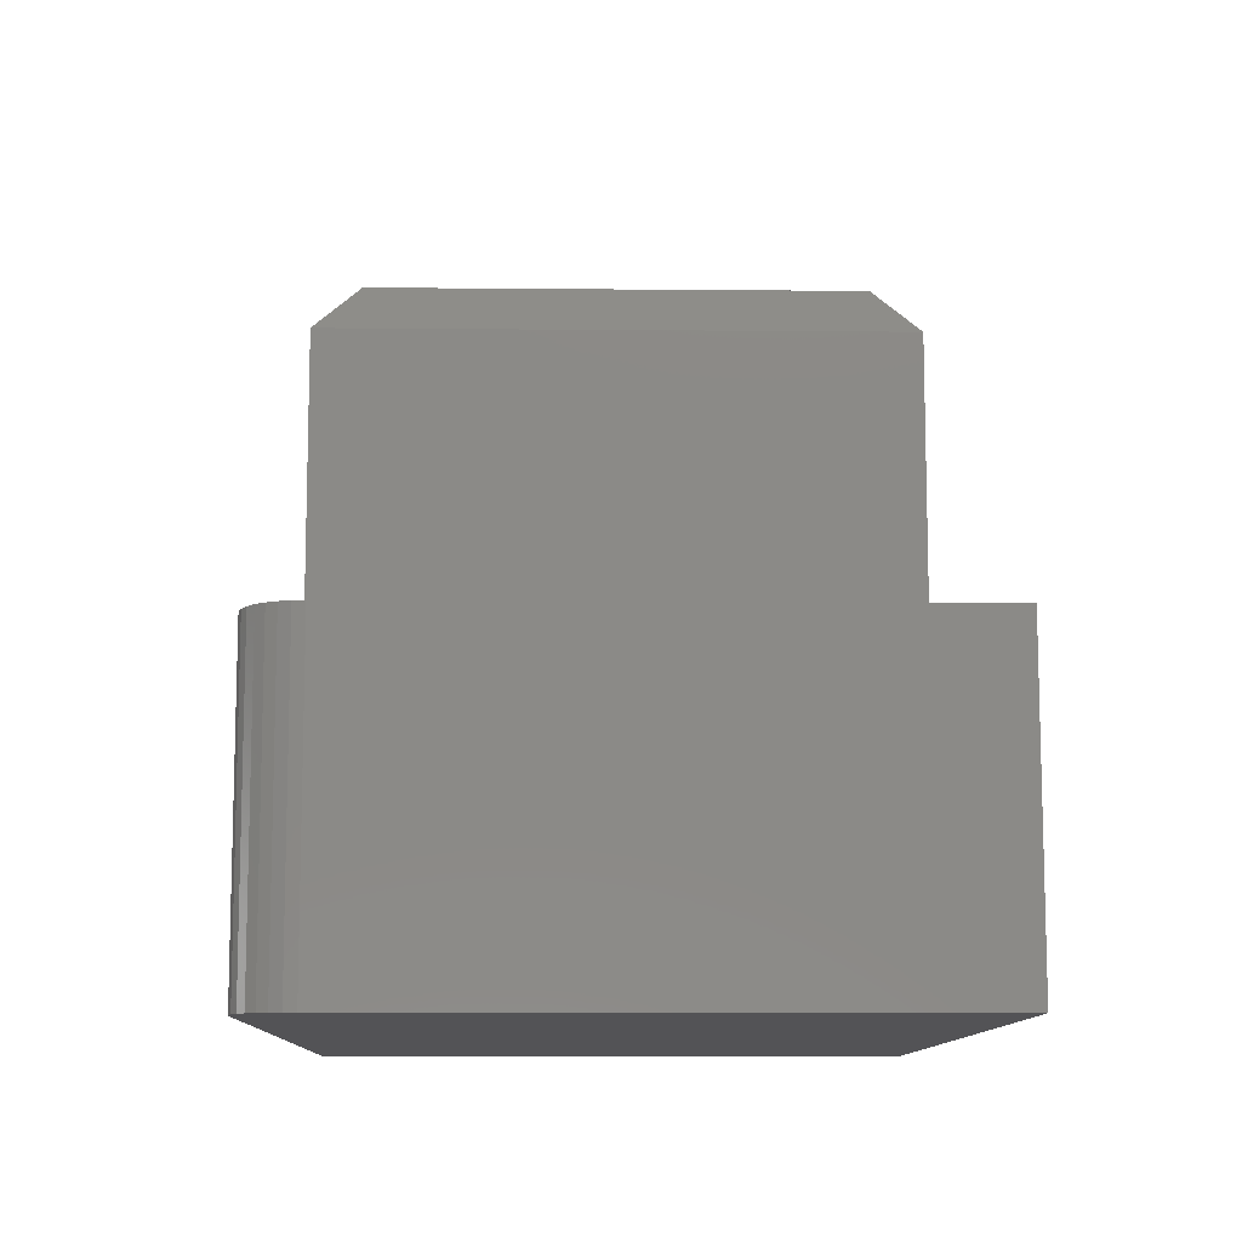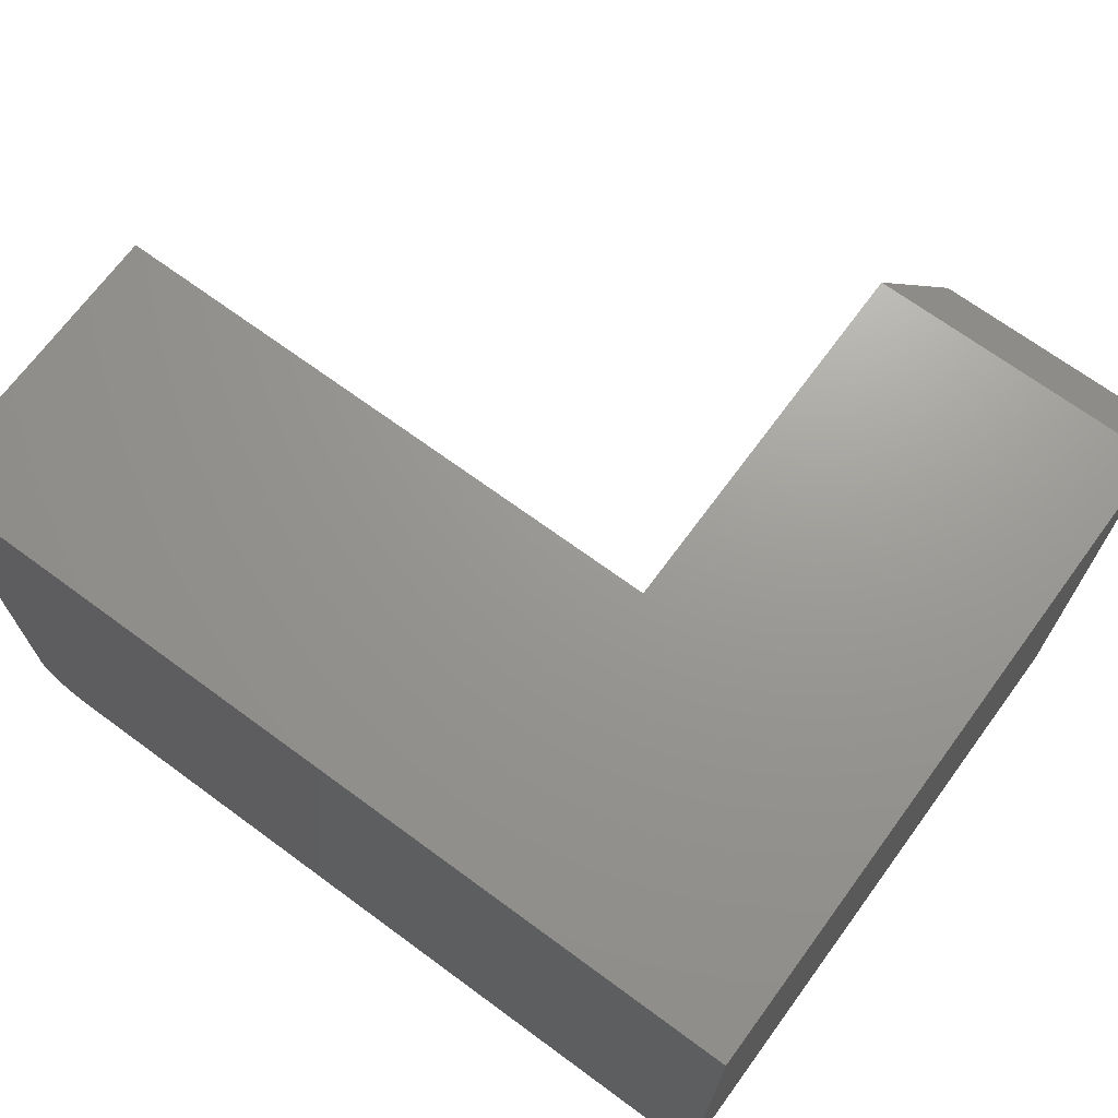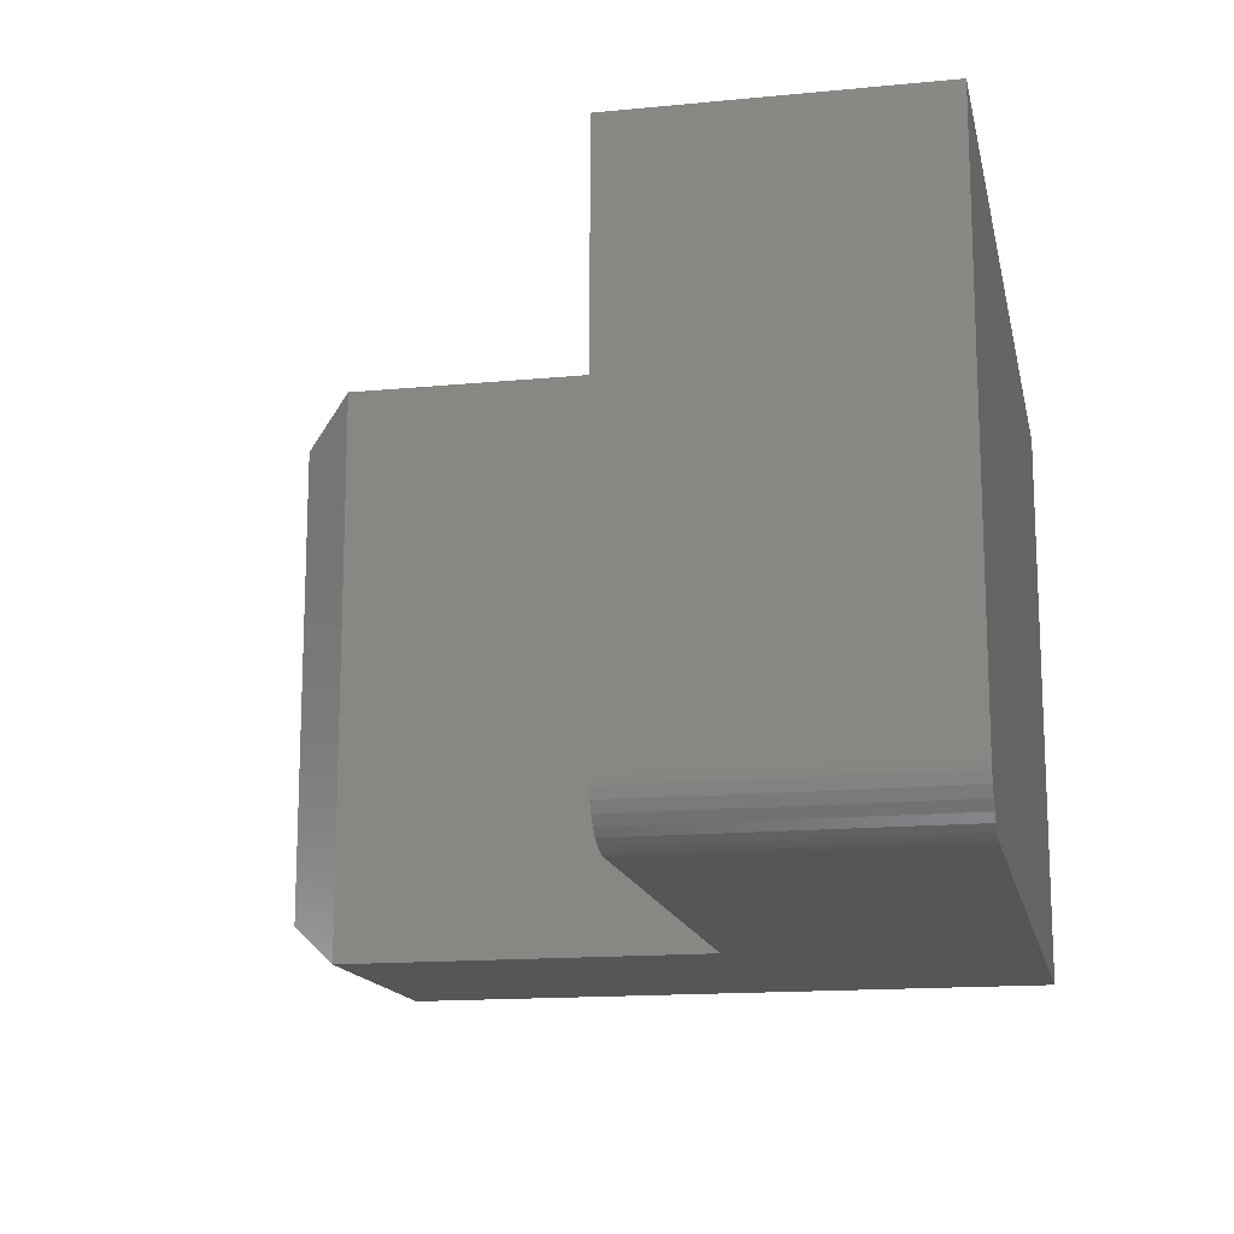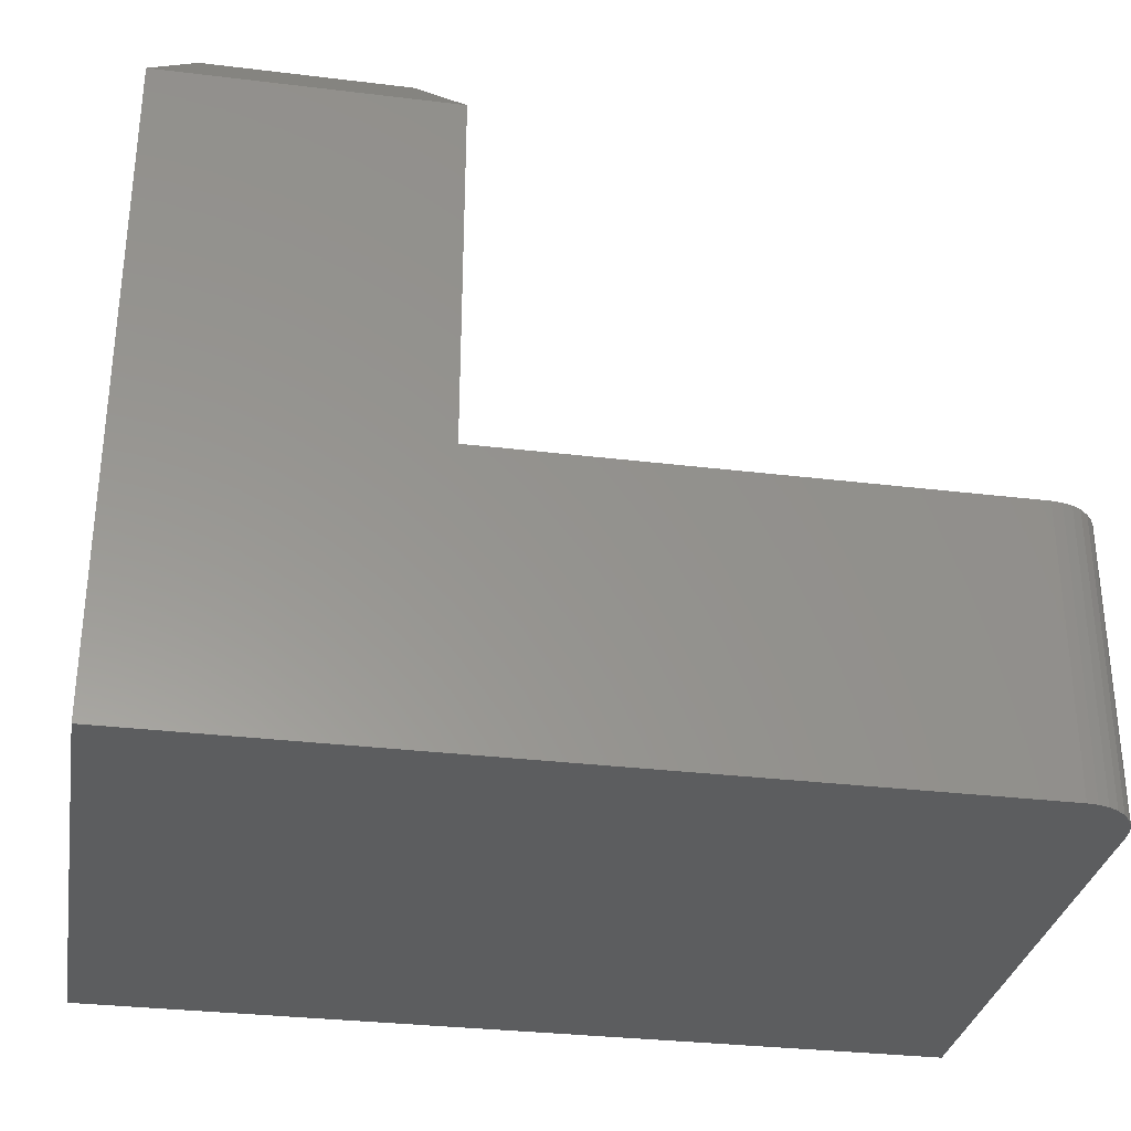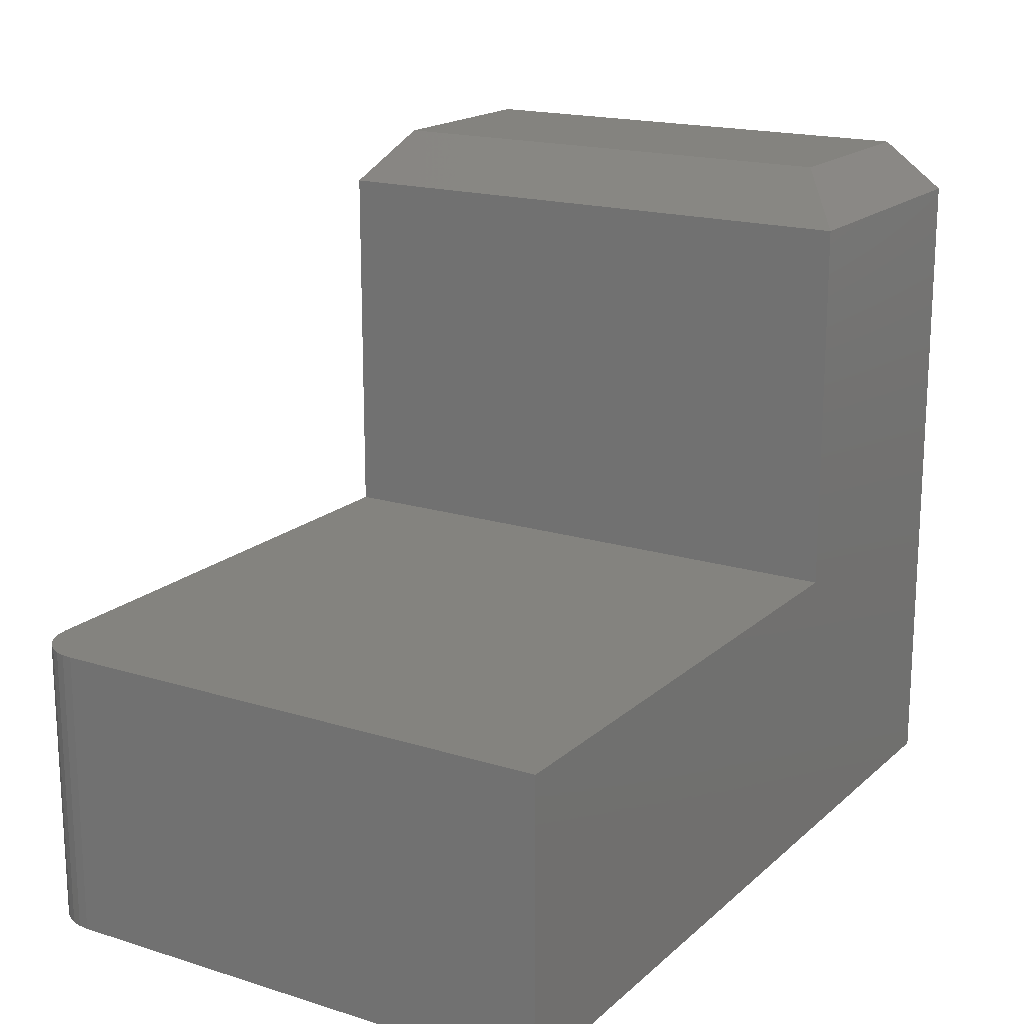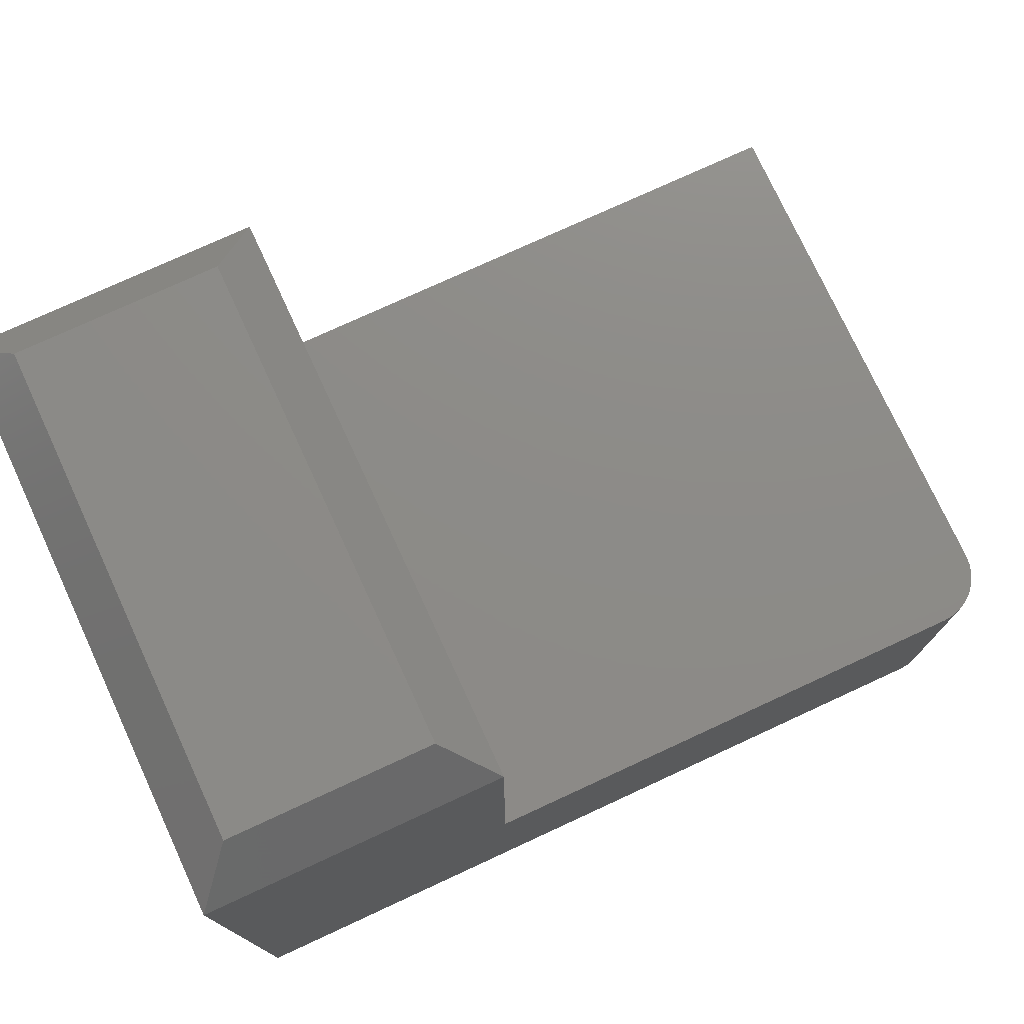
<metadata>
{"format":"stl","ext":"stl","renderer":"f3d","projection":"perspective","resolution":1024,"background":"white","views":[{"elev":-10.8,"azim":88.7,"up":"+Z"},{"elev":69.7,"azim":-143.7,"up":"+Y"},{"elev":-15.1,"azim":101.7,"up":"+Y"},{"elev":-31.4,"azim":-9.8,"up":"+Z"},{"elev":17.8,"azim":121.5,"up":"+Z"},{"elev":75.9,"azim":-24.8,"up":"+Z"}]}
</metadata>
<code>
# stl→obj: 32 verts, 60 faces
v 0.2526 -0.5 0.5768
v 3.532e-17 -0.5 0.5768
v 0.2526 -0.5 0.2526
v 0 -0.5 0
v 0.7031 -0.5 0.2526
v 0.7031 -0.5 -4.305e-17
v 0.7123 -0.4991 0.2526
v 0.7211 -0.4964 0.2526
v 0.7292 -0.4921 0.2526
v 0.7363 -0.4863 0.2526
v 0.7421 -0.4792 0.2526
v 0.7464 -0.4711 0.2526
v 0.7491 -0.4623 0.2526
v 0.75 -0.4531 0.2526
v 0.75 0 0.2526
v 0.2526 0 0.2526
v 0.75 0 -4.592e-17
v 0.75 -0.4531 -4.592e-17
v 0.7491 -0.4623 -4.587e-17
v 0.7464 -0.4711 -4.571e-17
v 0.7421 -0.4792 -4.544e-17
v 0.7363 -0.4863 -4.508e-17
v 0.7292 -0.4921 -4.465e-17
v 0.7211 -0.4964 -4.415e-17
v 0.7123 -0.4991 -4.361e-17
v 0 0 0
v 0.2526 0 0.5768
v 3.532e-17 0 0.5768
v 0.2136 -0.03906 0.6237
v 0.03906 -0.03906 0.6237
v 0.2136 -0.4609 0.6237
v 0.03906 -0.4609 0.6237
f 1 2 3
f 3 2 4
f 3 4 5
f 5 4 6
f 5 7 8
f 3 5 8
f 3 8 9
f 3 9 10
f 3 10 11
f 3 11 12
f 3 12 13
f 3 13 14
f 3 14 15
f 3 15 16
f 17 15 18
f 18 15 14
f 18 19 20
f 17 18 20
f 17 20 21
f 17 21 22
f 17 22 23
f 17 23 24
f 17 24 25
f 17 25 6
f 17 6 4
f 17 4 26
f 18 14 19
f 19 14 13
f 19 13 20
f 20 13 12
f 20 12 21
f 21 12 11
f 21 11 22
f 22 11 10
f 22 10 23
f 23 10 9
f 23 9 24
f 24 9 8
f 24 8 25
f 25 8 7
f 25 7 6
f 6 7 5
f 27 16 28
f 28 16 26
f 16 15 26
f 26 15 17
f 2 28 4
f 4 28 26
f 29 30 31
f 31 30 32
f 16 27 3
f 3 27 1
f 1 27 31
f 31 27 29
f 28 30 27
f 27 30 29
f 28 2 30
f 30 2 32
f 2 1 32
f 32 1 31

</code>
